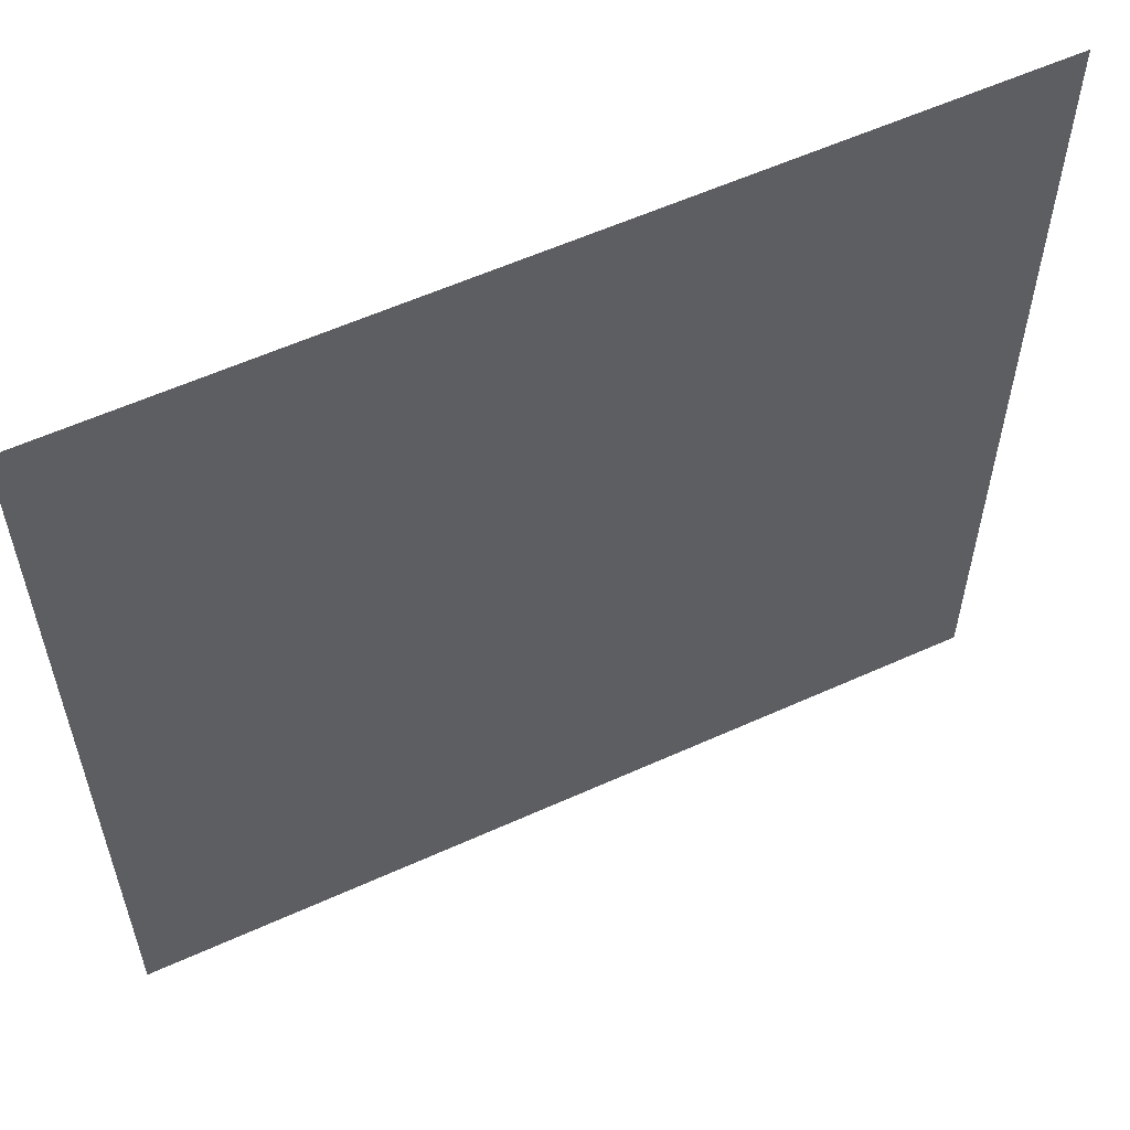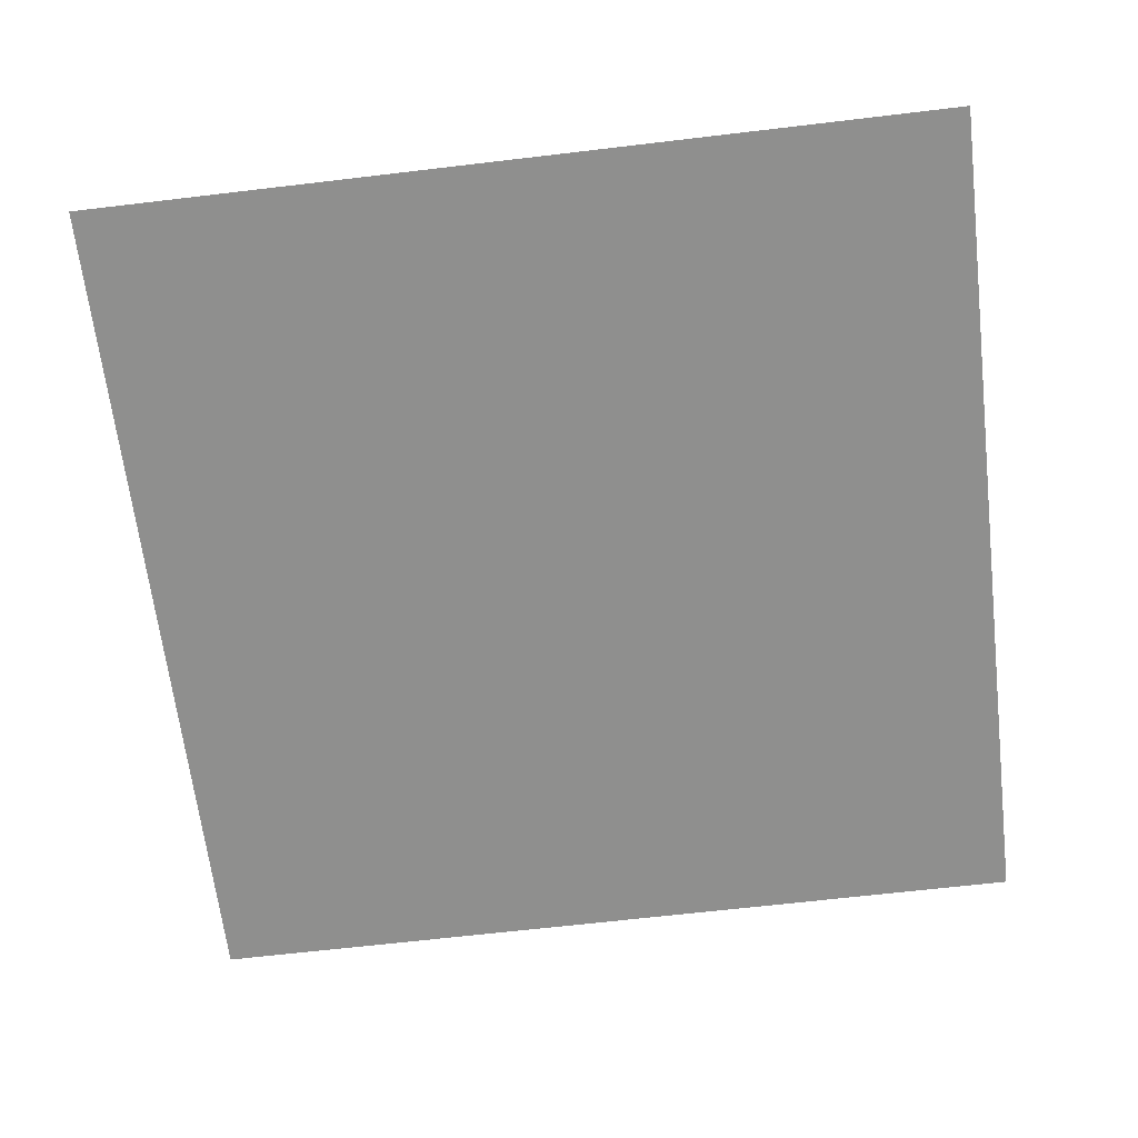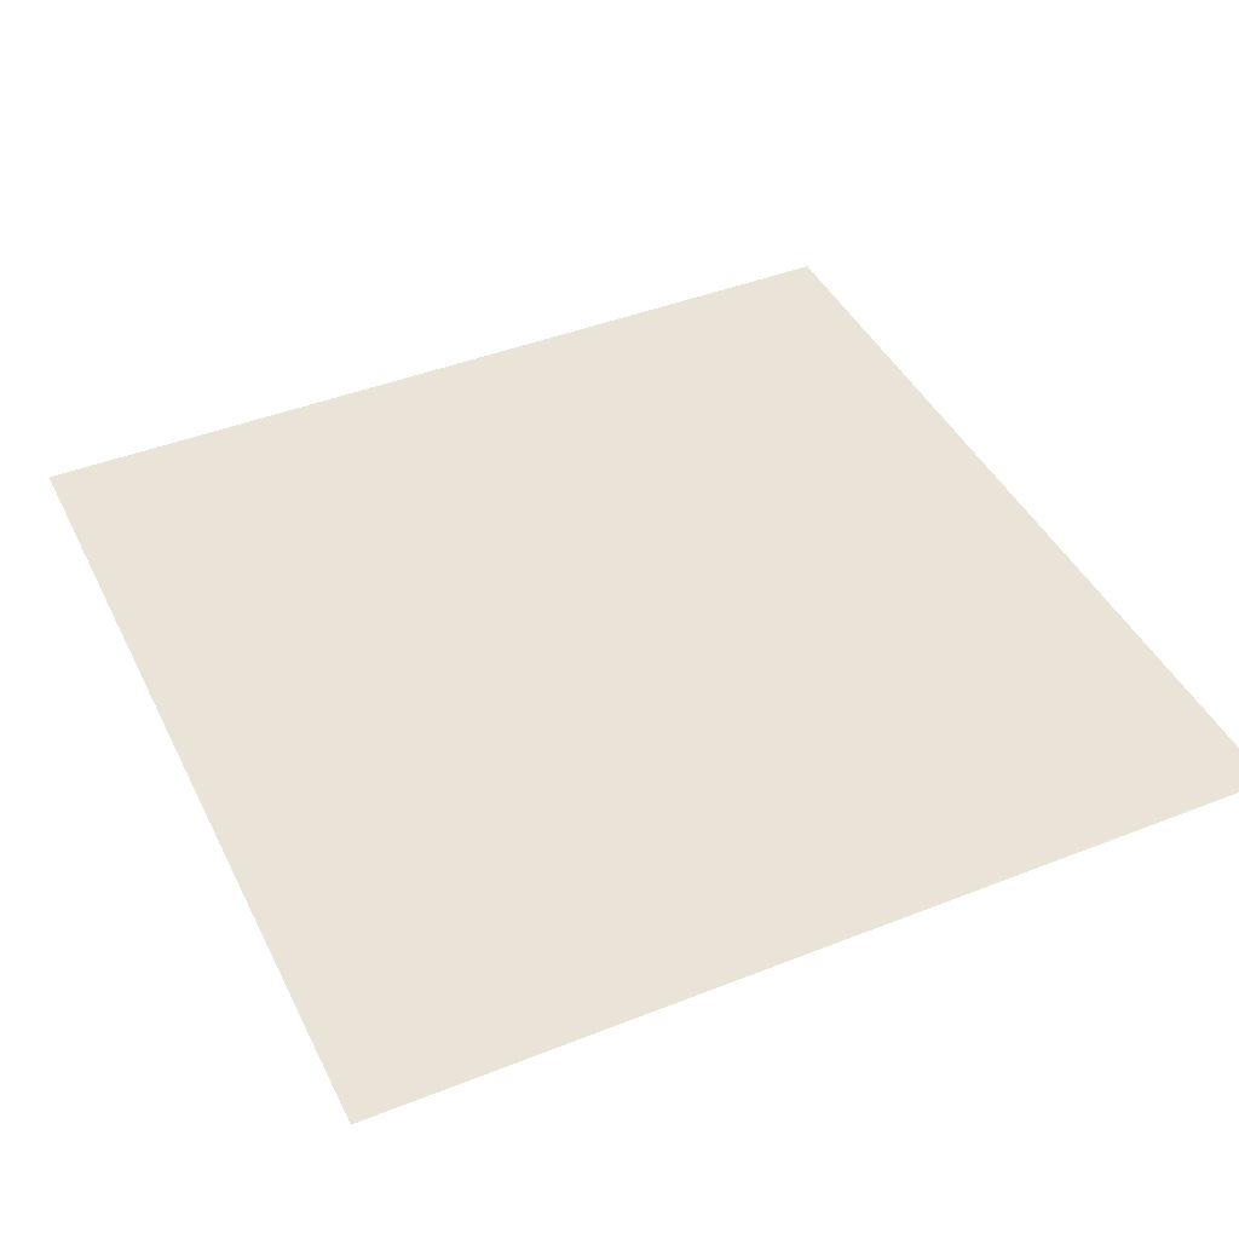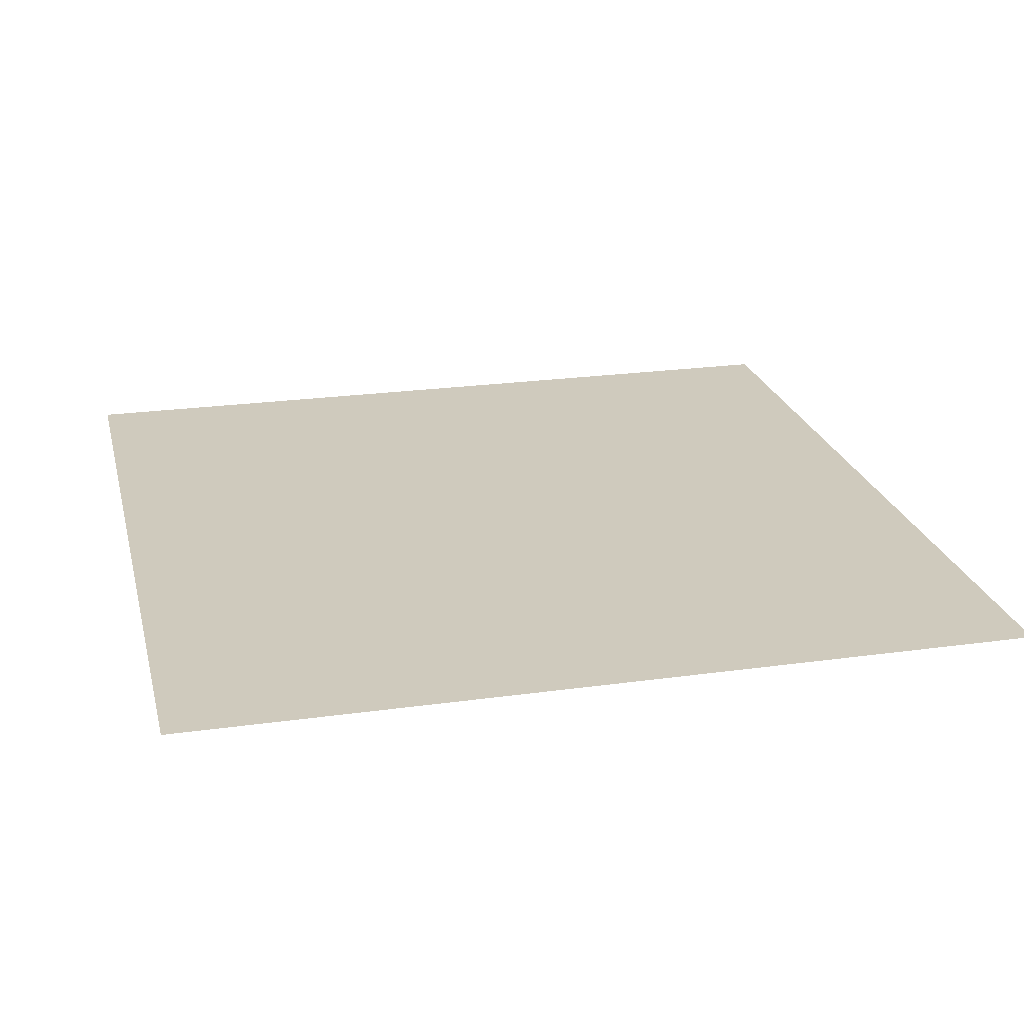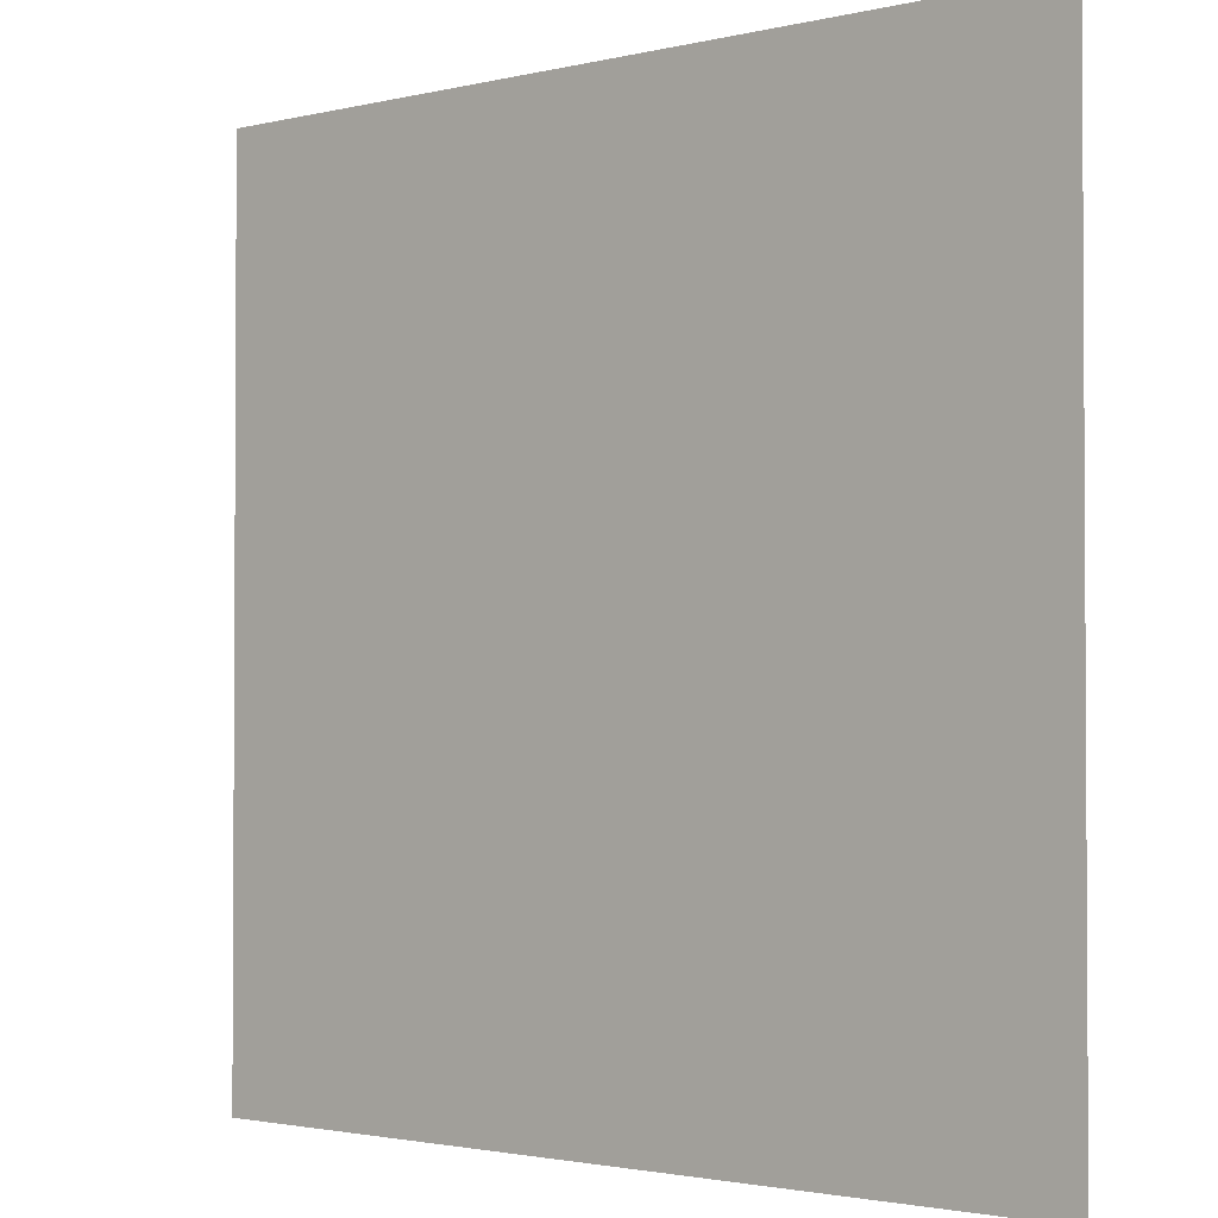
<metadata>
{"format":"obj","ext":"obj","renderer":"f3d","projection":"perspective","resolution":1024,"background":"white","views":[{"elev":58.1,"azim":-25.1,"up":"+Z"},{"elev":-65.3,"azim":6.8,"up":"+Y"},{"elev":43.2,"azim":-25.0,"up":"+Y"},{"elev":23.0,"azim":166.6,"up":"+Y"},{"elev":-2.0,"azim":-139.2,"up":"+Z"}]}
</metadata>
<code>
g Mesh1 Model
v 7.851e-14 -1.372e-14 25
v 25 1.119e-14 2.094e-14
v 5.866e-15 -1.66e-14 3.215e-14
f 1 2 3
v 25 9.746e-15 25
f 2 1 4

</code>
